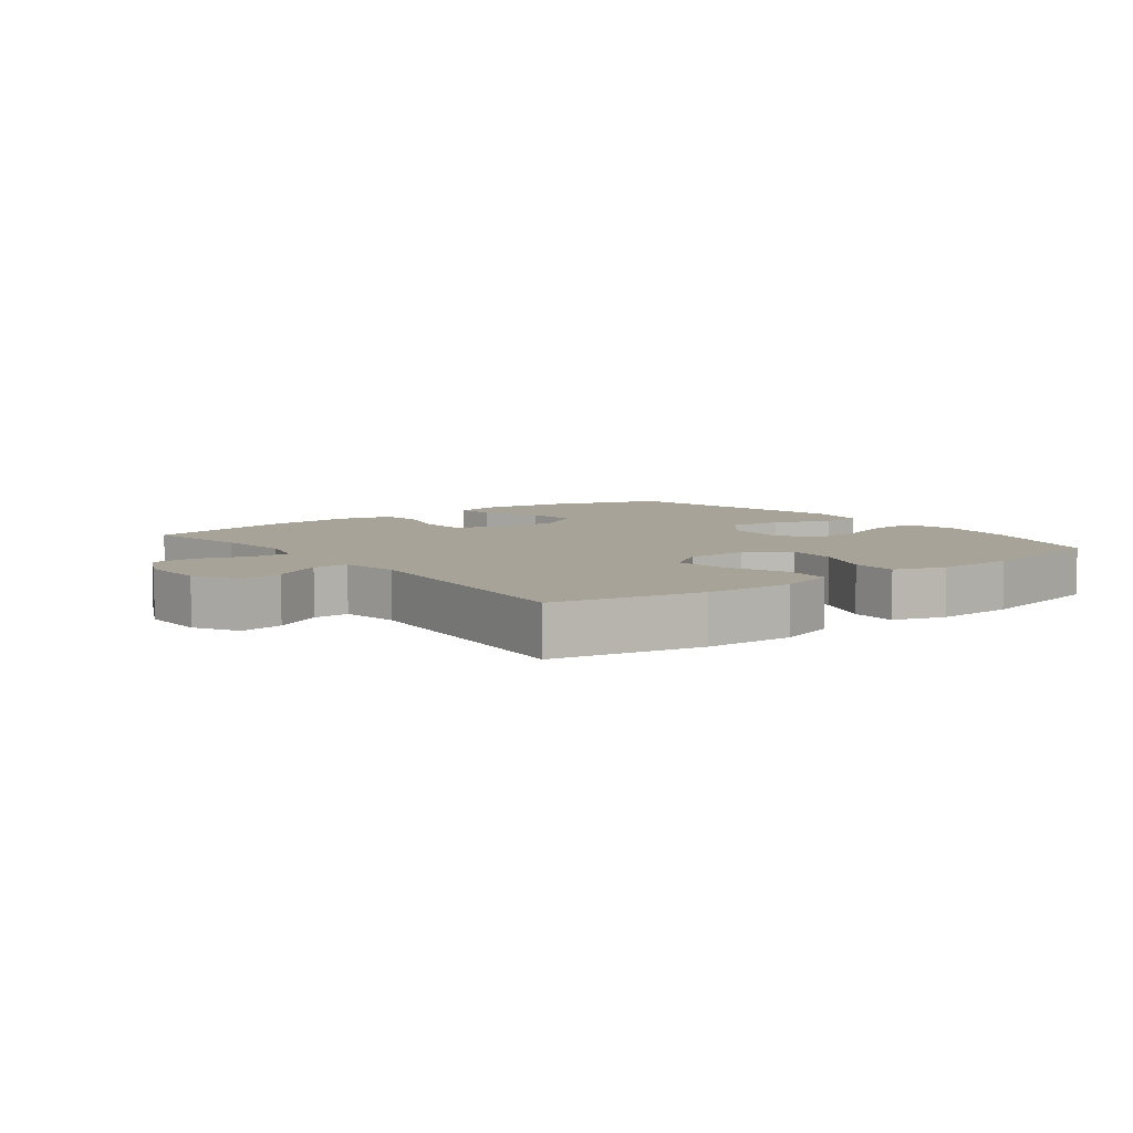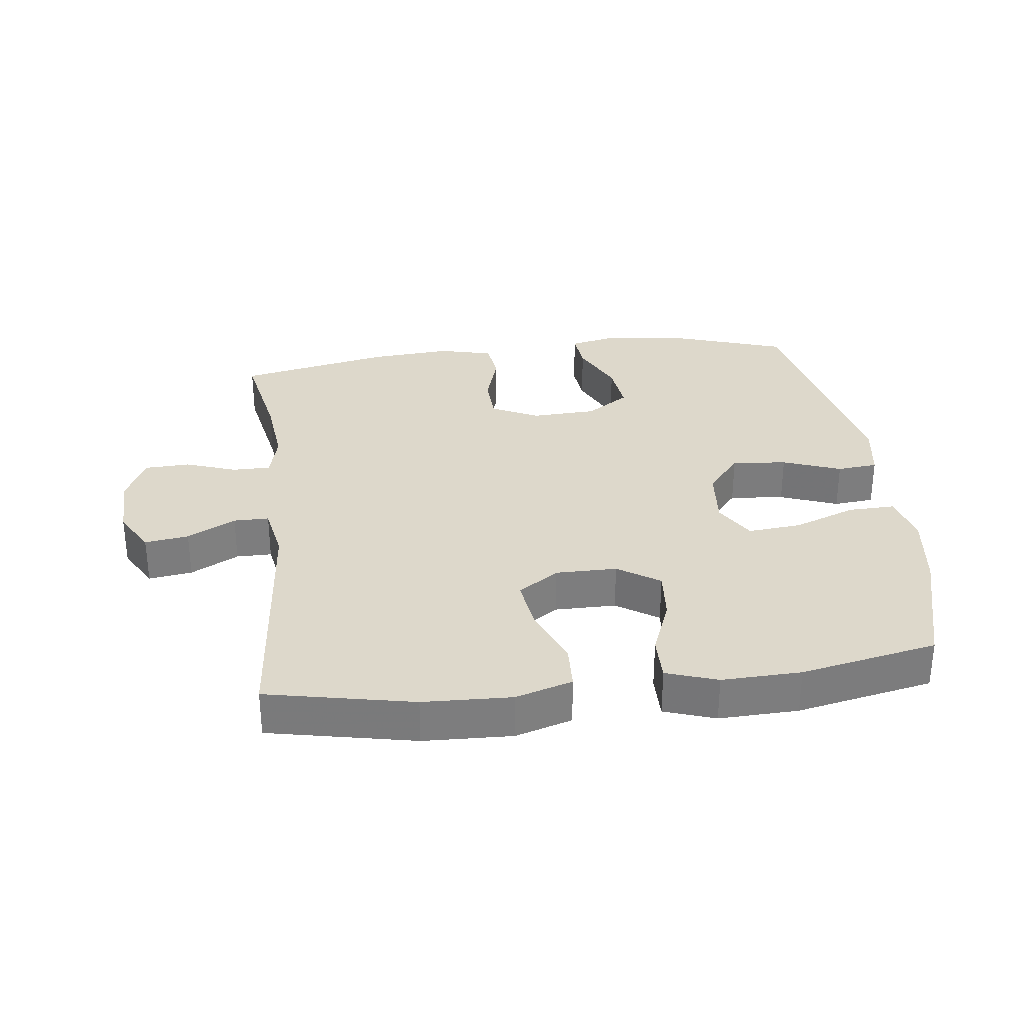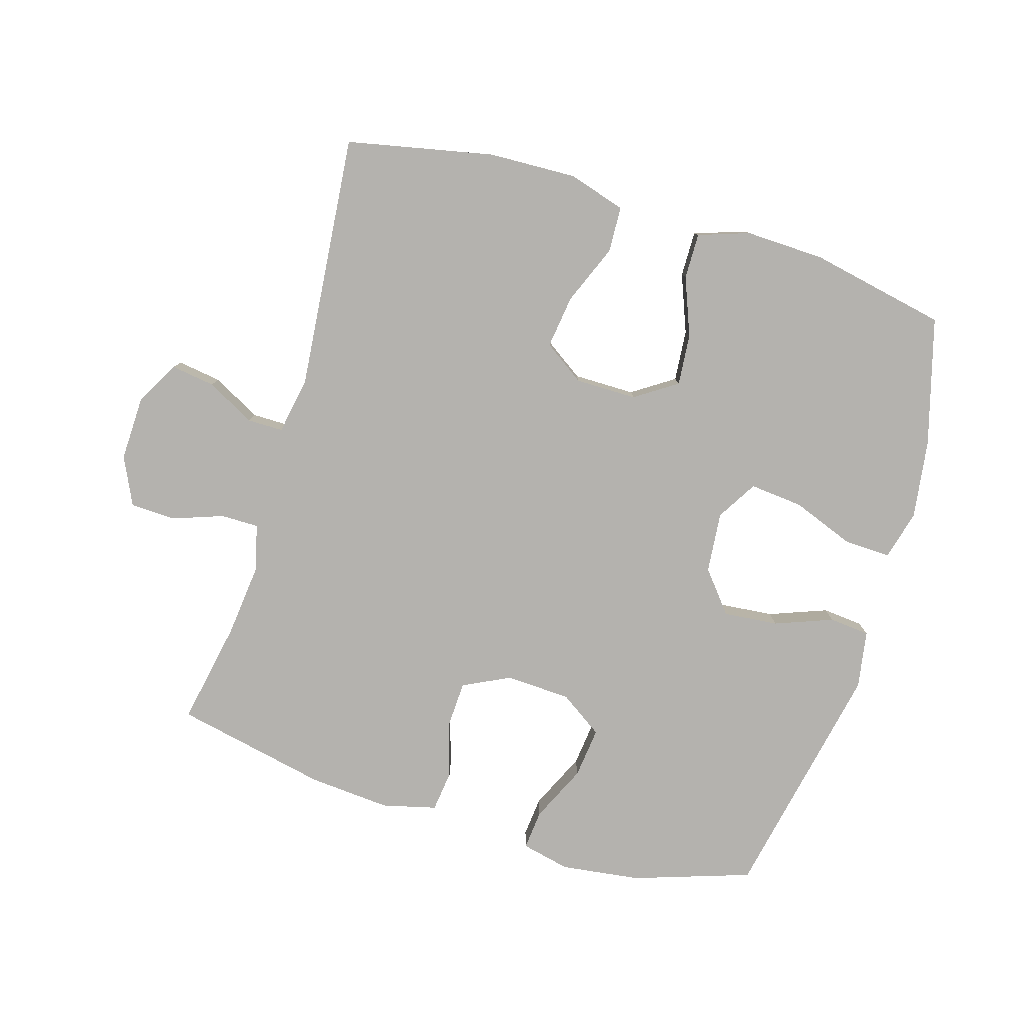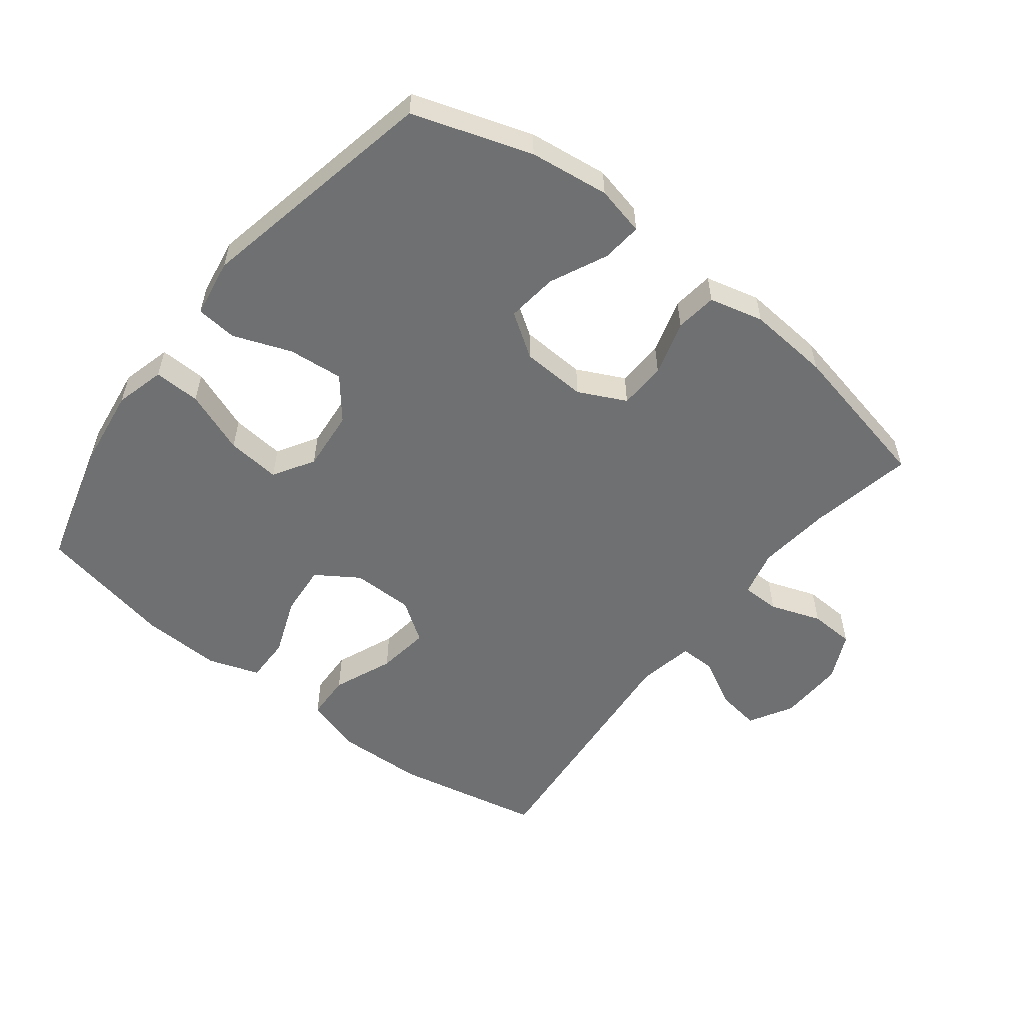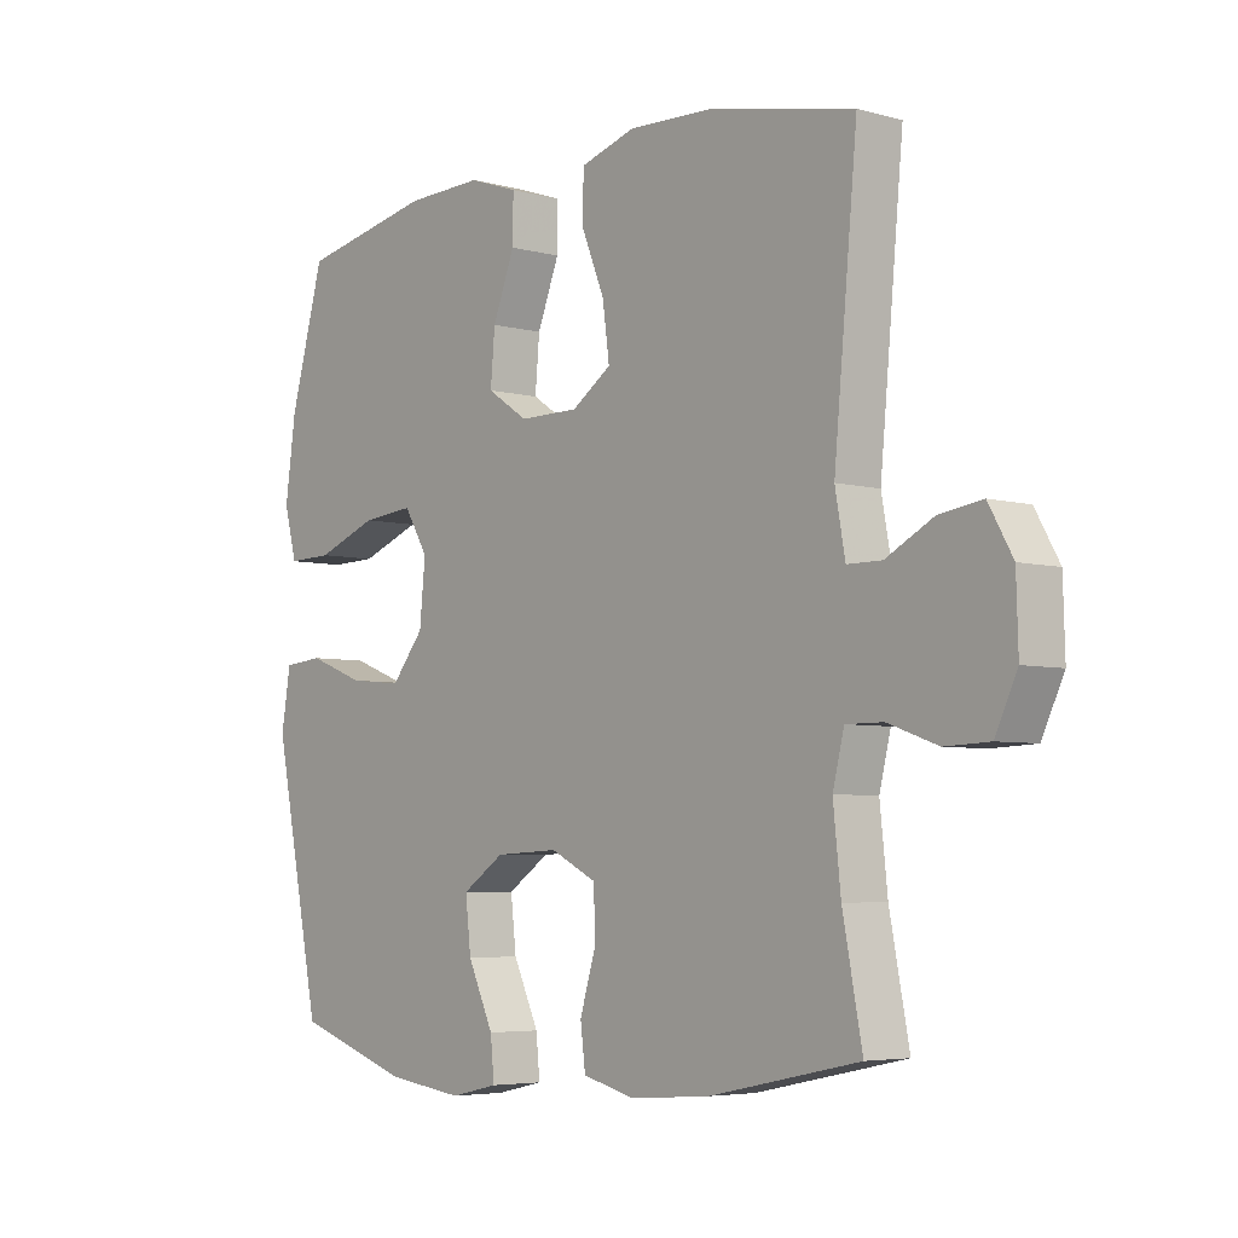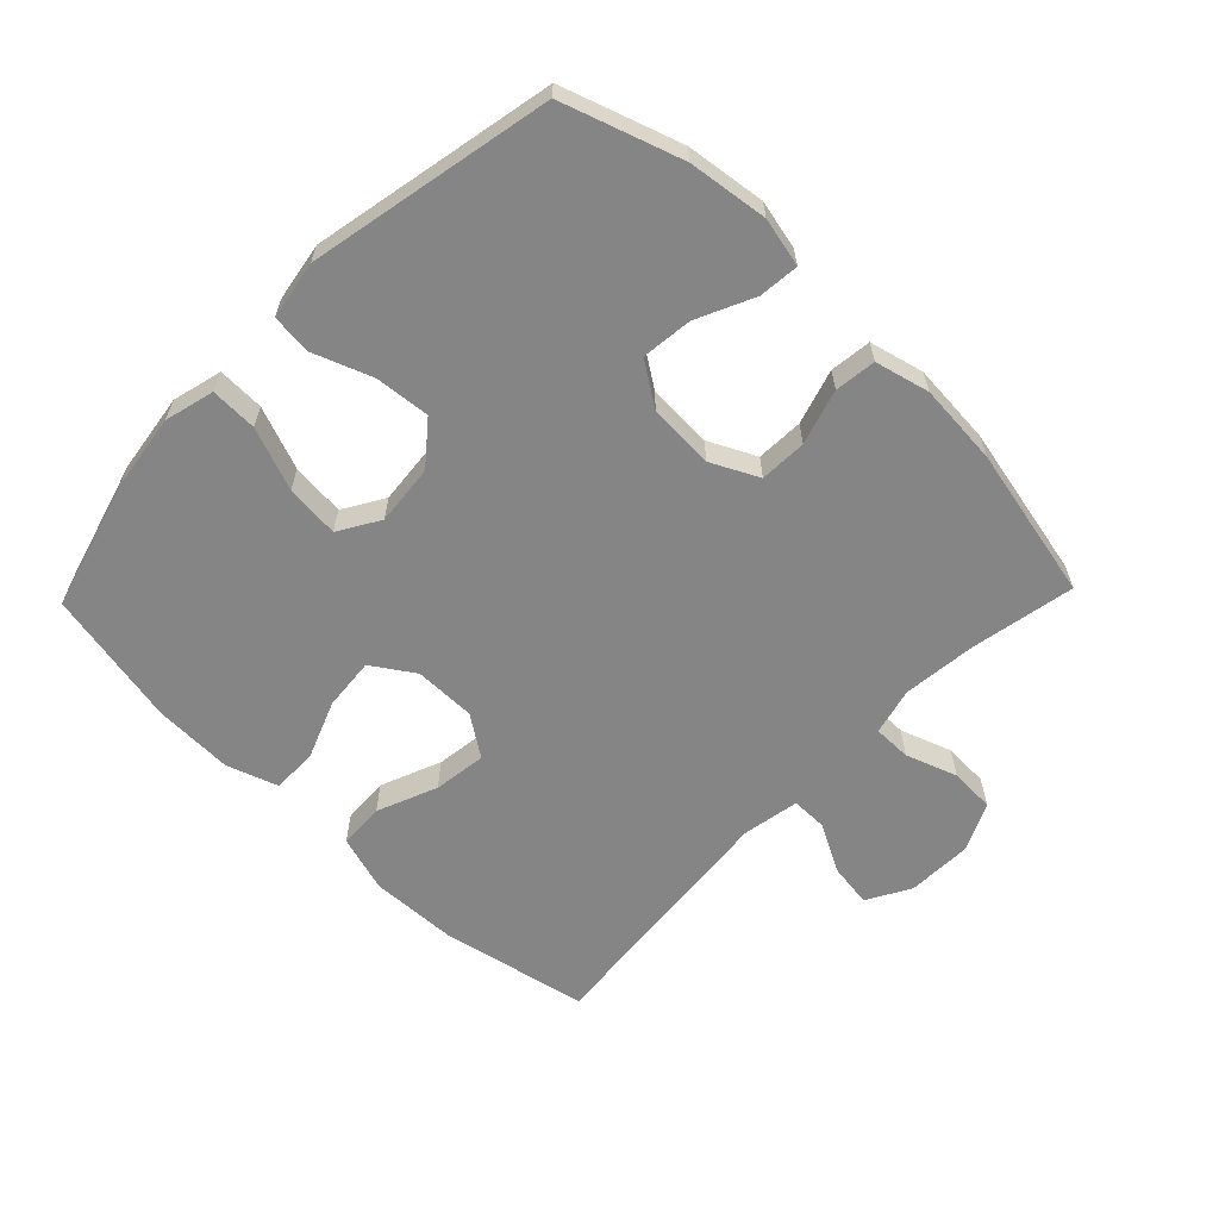
<metadata>
{"format":"obj","ext":"obj","renderer":"f3d","projection":"perspective","resolution":1024,"background":"white","views":[{"elev":6.8,"azim":-37.4,"up":"+Y"},{"elev":31.3,"azim":-7.0,"up":"+Y"},{"elev":-79.8,"azim":-16.7,"up":"+Y"},{"elev":-54.9,"azim":142.0,"up":"+Y"},{"elev":-5.0,"azim":-130.5,"up":"+Z"},{"elev":-61.7,"azim":136.0,"up":"+Y"}]}
</metadata>
<code>
v -0.5 0.07 0.5
v -0.273 0.07 0.547
v -0.136 0.07 0.552
v -0.048 0.07 0.525
v -0.045 0.07 0.454
v -0.083 0.07 0.361
v -0.094 0.07 0.279
v -0.031 0.07 0.236
v 0.064 0.07 0.236
v 0.129 0.07 0.279
v 0.122 0.07 0.359
v 0.087 0.07 0.449
v 0.086 0.07 0.52
v 0.165 0.07 0.547
v 0.288 0.07 0.543
v 0.5 0.07 0.5
v 0.555 0.07 0.303
v 0.572 0.07 0.181
v 0.552 0.07 0.104
v 0.48 0.07 0.106
v 0.383 0.07 0.143
v 0.3 0.07 0.151
v 0.262 0.07 0.088
v 0.271 0.07 -0.006
v 0.323 0.07 -0.07
v 0.408 0.07 -0.062
v 0.498 0.07 -0.028
v 0.561 0.07 -0.034
v 0.576 0.07 -0.124
v 0.5 0.07 -0.5
v 0.317 0.07 -0.561
v 0.194 0.07 -0.577
v 0.118 0.07 -0.56
v 0.124 0.07 -0.498
v 0.165 0.07 -0.41
v 0.174 0.07 -0.331
v 0.107 0.07 -0.286
v 0.006 0.07 -0.281
v -0.067 0.07 -0.317
v -0.07 0.07 -0.39
v -0.044 0.07 -0.475
v -0.052 0.07 -0.539
v -0.136 0.07 -0.56
v -0.263 0.07 -0.55
v -0.5 0.07 -0.5
v -0.469 0.07 -0.338
v -0.457 0.07 -0.225
v -0.475 0.07 -0.152
v -0.534 0.07 -0.152
v -0.613 0.07 -0.18
v -0.683 0.07 -0.177
v -0.718 0.07 -0.103
v -0.715 0.07 -0.001
v -0.677 0.07 0.066
v -0.609 0.07 0.056
v -0.534 0.07 0.016
v -0.479 0.07 0.016
v -0.463 0.07 0.104
v -0.5 0 0.5
v -0.273 0 0.547
v -0.136 0 0.552
v -0.048 0 0.525
v -0.045 0 0.454
v -0.083 0 0.361
v -0.094 0 0.279
v -0.031 0 0.236
v 0.064 0 0.236
v 0.129 0 0.279
v 0.122 0 0.359
v 0.087 0 0.449
v 0.086 0 0.52
v 0.165 0 0.547
v 0.288 0 0.543
v 0.5 0 0.5
v 0.555 0 0.303
v 0.572 0 0.181
v 0.552 0 0.104
v 0.48 0 0.106
v 0.383 0 0.143
v 0.3 0 0.151
v 0.262 0 0.088
v 0.271 0 -0.006
v 0.323 0 -0.07
v 0.408 0 -0.062
v 0.498 0 -0.028
v 0.561 0 -0.034
v 0.576 0 -0.124
v 0.5 0 -0.5
v 0.317 0 -0.561
v 0.194 0 -0.577
v 0.118 0 -0.56
v 0.124 0 -0.498
v 0.165 0 -0.41
v 0.174 0 -0.331
v 0.107 0 -0.286
v 0.006 0 -0.281
v -0.067 0 -0.317
v -0.07 0 -0.39
v -0.044 0 -0.475
v -0.052 0 -0.539
v -0.136 0 -0.56
v -0.263 0 -0.55
v -0.5 0 -0.5
v -0.469 0 -0.338
v -0.457 0 -0.225
v -0.475 0 -0.152
v -0.534 0 -0.152
v -0.613 0 -0.18
v -0.683 0 -0.177
v -0.718 0 -0.103
v -0.715 0 -0.001
v -0.677 0 0.066
v -0.609 0 0.056
v -0.534 0 0.016
v -0.479 0 0.016
v -0.463 0 0.104
f 53 54 55 56
f 53 56 57
f 52 53 57
f 49 50 51 52
f 48 49 52 57
f 47 48 57 58
f 43 44 45 46
f 43 46 47
f 40 41 42 43
f 39 40 43 47
f 38 39 47 58
f 32 33 34 35
f 32 35 36
f 31 32 36
f 30 31 36
f 29 30 36 37
f 26 27 28 29
f 25 26 29 37
f 18 19 20 21
f 18 21 22
f 17 18 22
f 16 17 22
f 15 16 22 23
f 11 12 13 14
f 10 11 14 15
f 3 4 5 6
f 3 6 7
f 2 3 7
f 1 2 7
f 58 1 7 8
f 24 25 37 38
f 23 24 38 58
f 10 15 23
f 9 10 23
f 8 9 23 58
f 114 113 112 111
f 115 114 111
f 115 111 110
f 110 109 108 107
f 115 110 107 106
f 116 115 106 105
f 104 103 102 101
f 105 104 101
f 101 100 99 98
f 105 101 98 97
f 116 105 97 96
f 93 92 91 90
f 94 93 90
f 94 90 89
f 94 89 88
f 95 94 88 87
f 87 86 85 84
f 95 87 84 83
f 79 78 77 76
f 80 79 76
f 80 76 75
f 80 75 74
f 81 80 74 73
f 72 71 70 69
f 73 72 69 68
f 64 63 62 61
f 65 64 61
f 65 61 60
f 65 60 59
f 66 65 59 116
f 96 95 83 82
f 116 96 82 81
f 81 73 68
f 81 68 67
f 116 81 67 66
f 1 59 60 2
f 2 60 61 3
f 3 61 62 4
f 4 62 63 5
f 5 63 64 6
f 6 64 65 7
f 7 65 66 8
f 8 66 67 9
f 9 67 68 10
f 10 68 69 11
f 11 69 70 12
f 12 70 71 13
f 13 71 72 14
f 14 72 73 15
f 15 73 74 16
f 16 74 75 17
f 17 75 76 18
f 18 76 77 19
f 19 77 78 20
f 20 78 79 21
f 21 79 80 22
f 22 80 81 23
f 23 81 82 24
f 24 82 83 25
f 25 83 84 26
f 26 84 85 27
f 27 85 86 28
f 28 86 87 29
f 29 87 88 30
f 30 88 89 31
f 31 89 90 32
f 32 90 91 33
f 33 91 92 34
f 34 92 93 35
f 35 93 94 36
f 36 94 95 37
f 37 95 96 38
f 38 96 97 39
f 39 97 98 40
f 40 98 99 41
f 41 99 100 42
f 42 100 101 43
f 43 101 102 44
f 44 102 103 45
f 45 103 104 46
f 46 104 105 47
f 47 105 106 48
f 48 106 107 49
f 49 107 108 50
f 50 108 109 51
f 51 109 110 52
f 52 110 111 53
f 53 111 112 54
f 54 112 113 55
f 55 113 114 56
f 56 114 115 57
f 57 115 116 58
f 58 116 59 1

</code>
